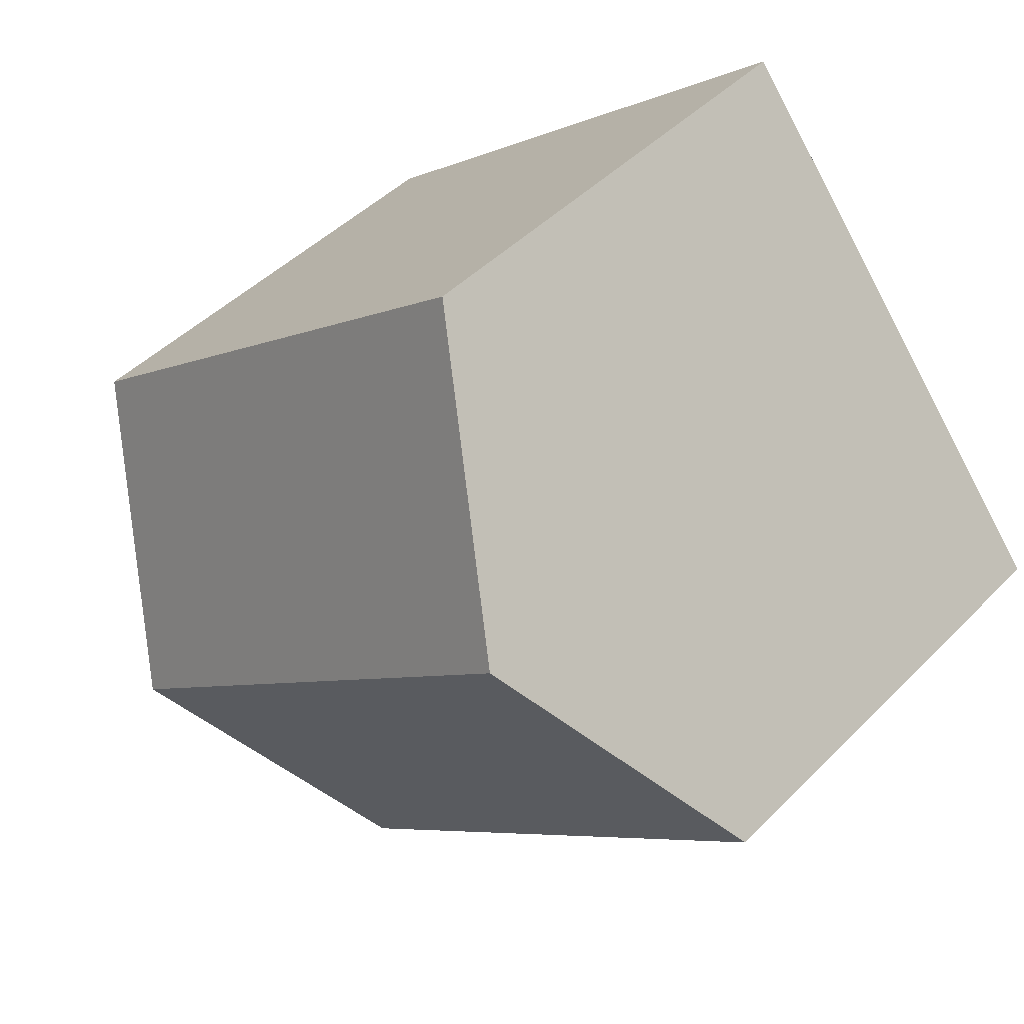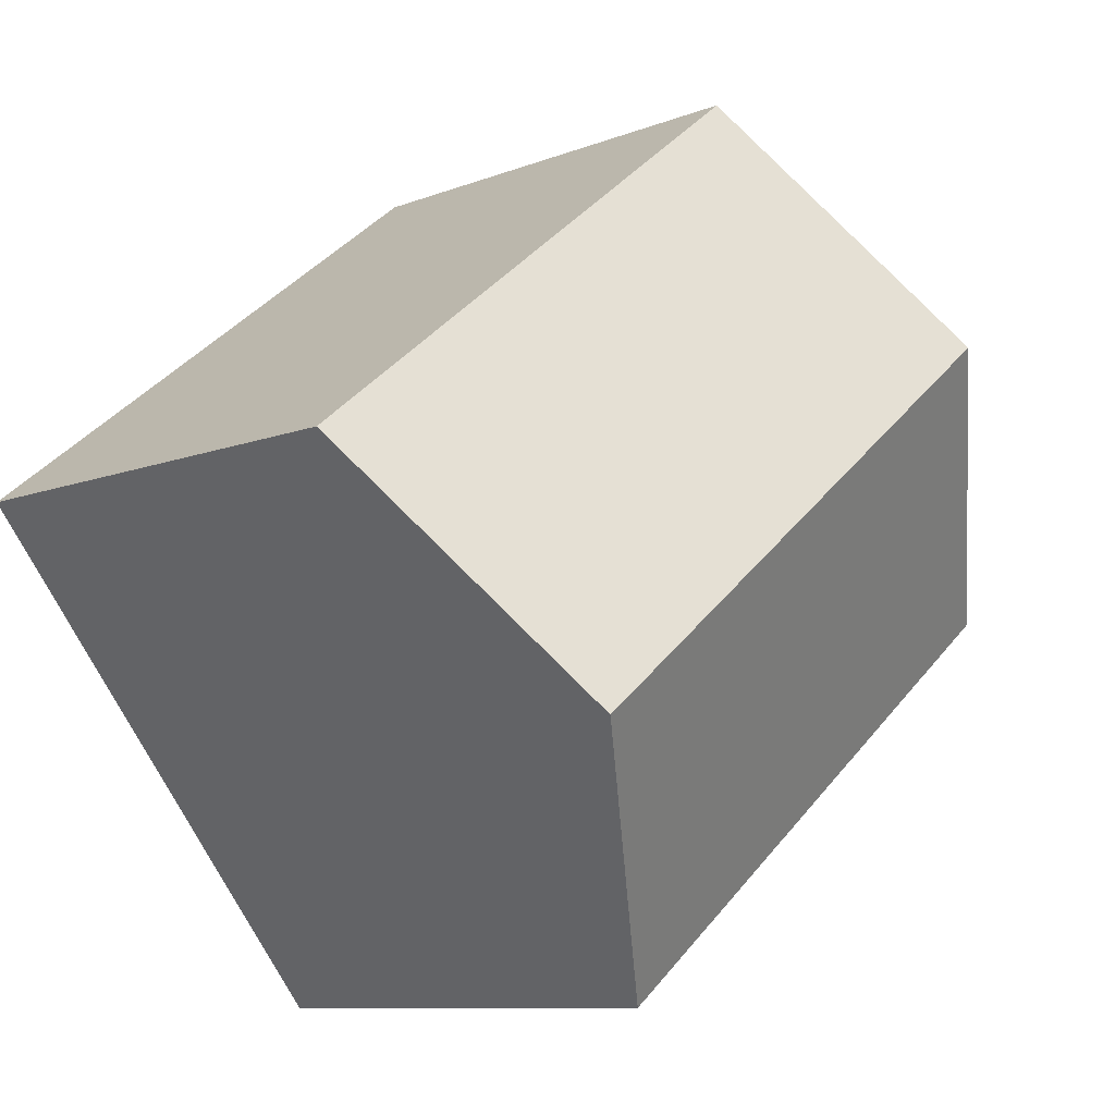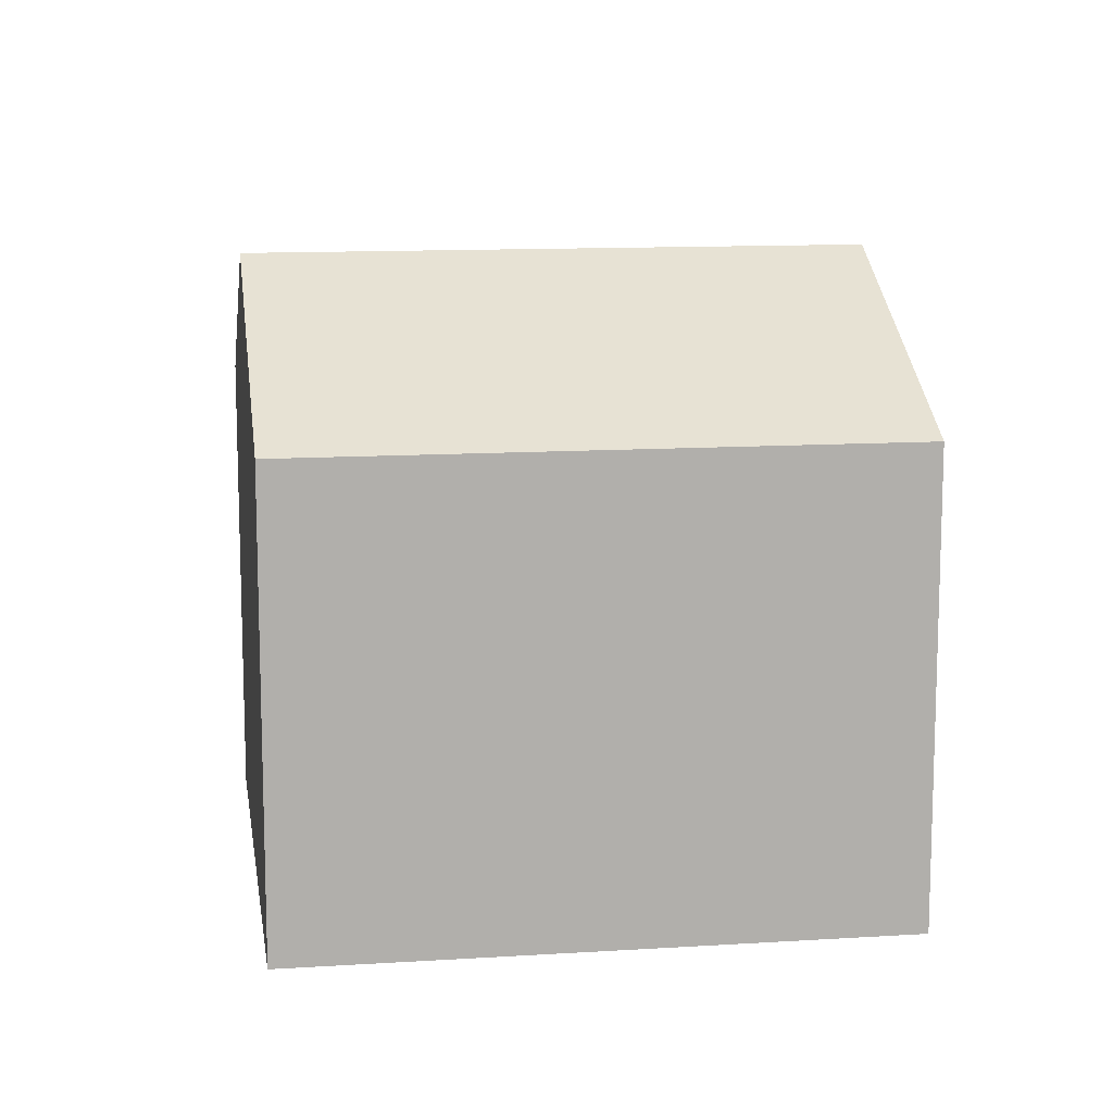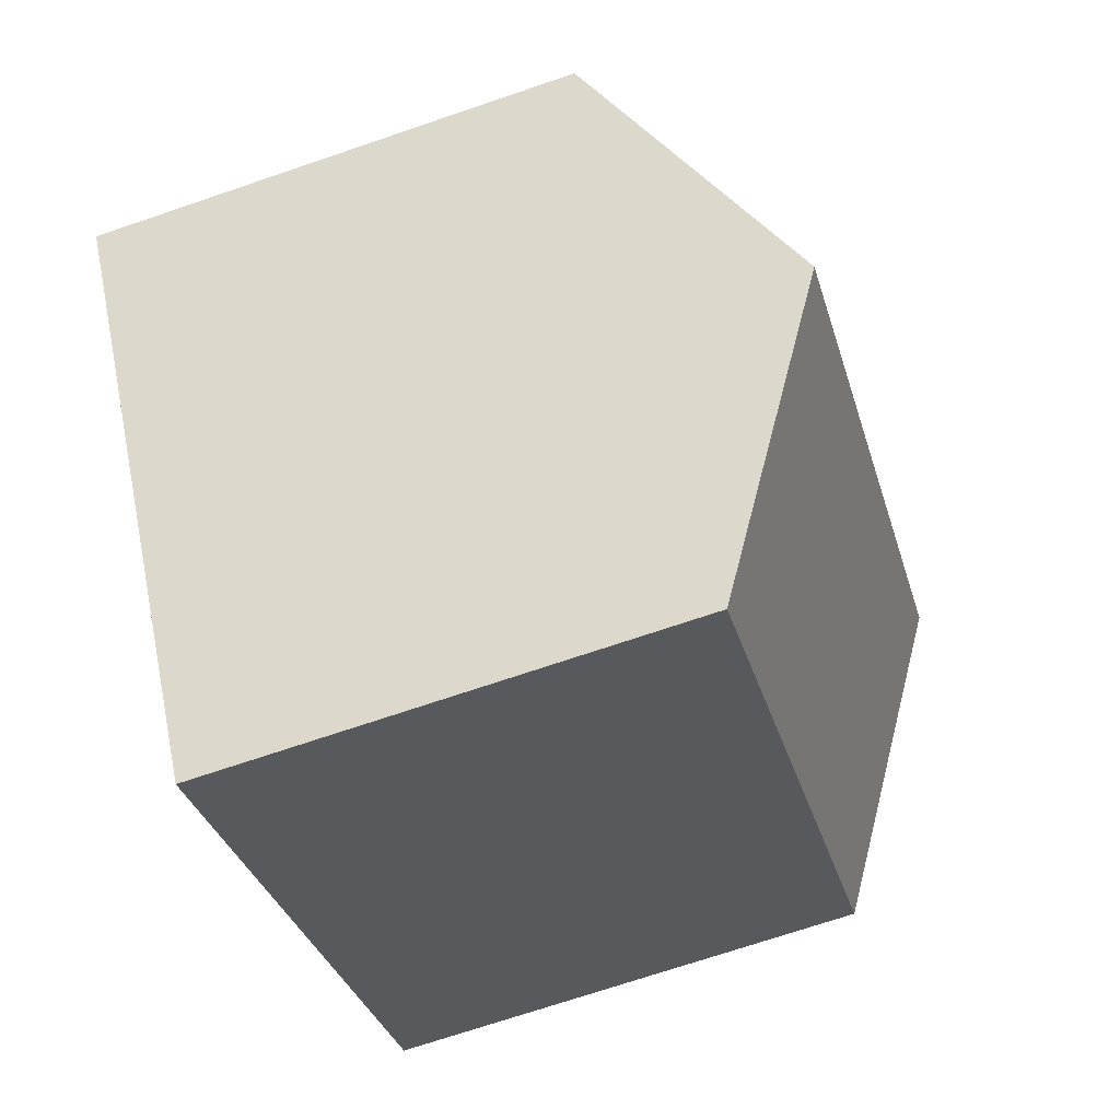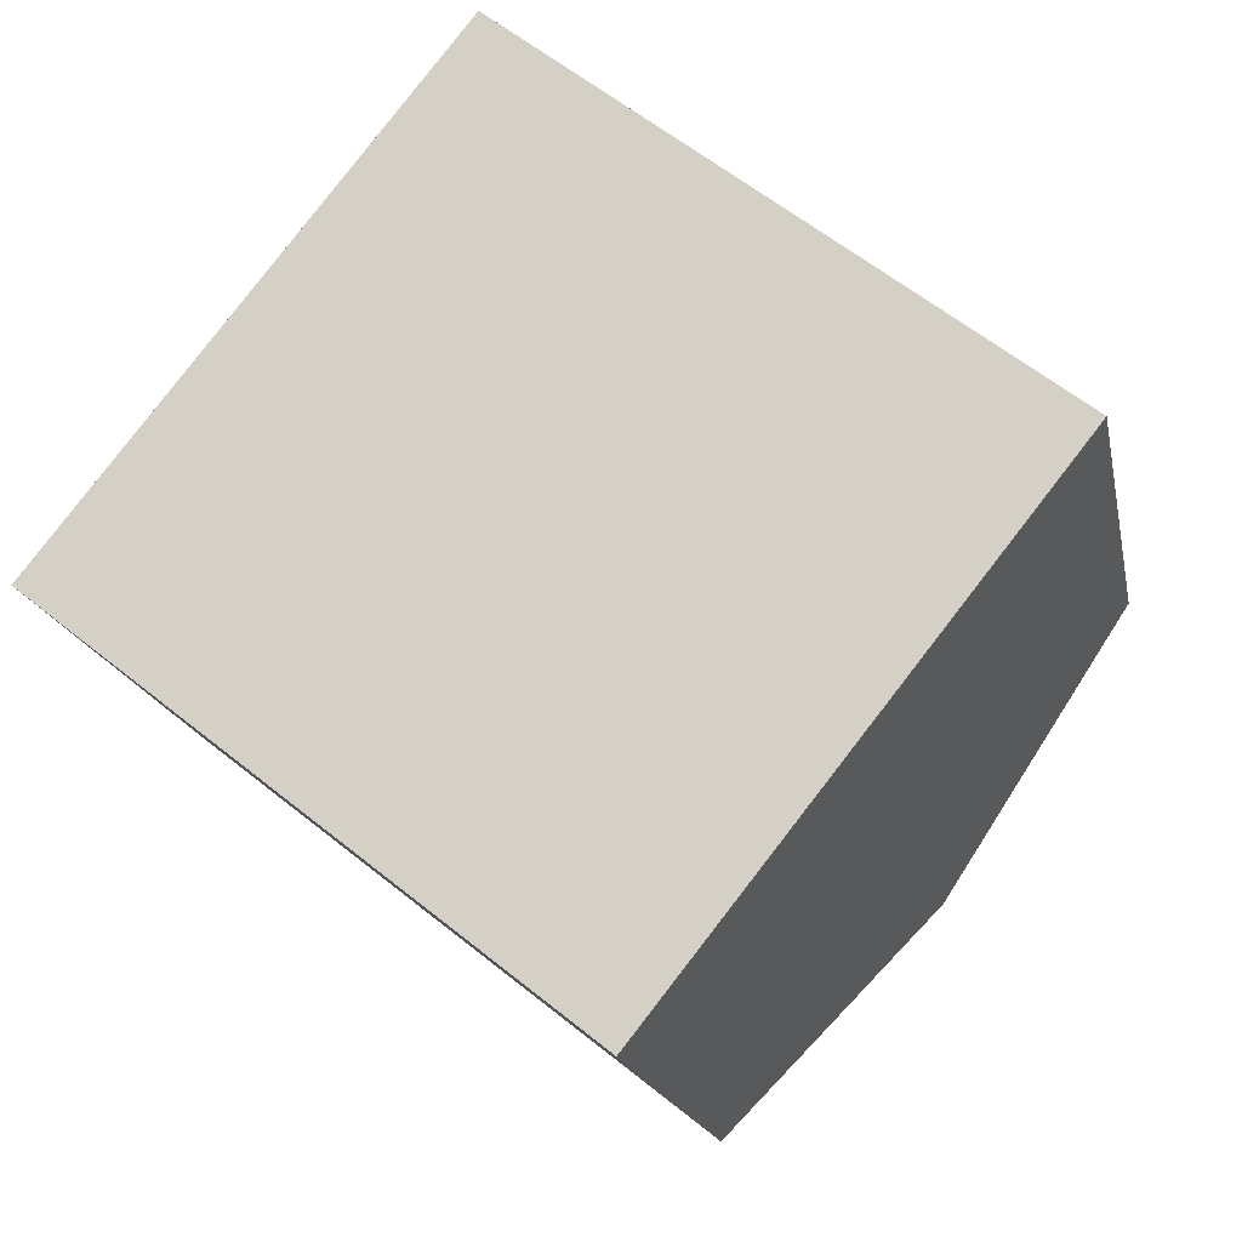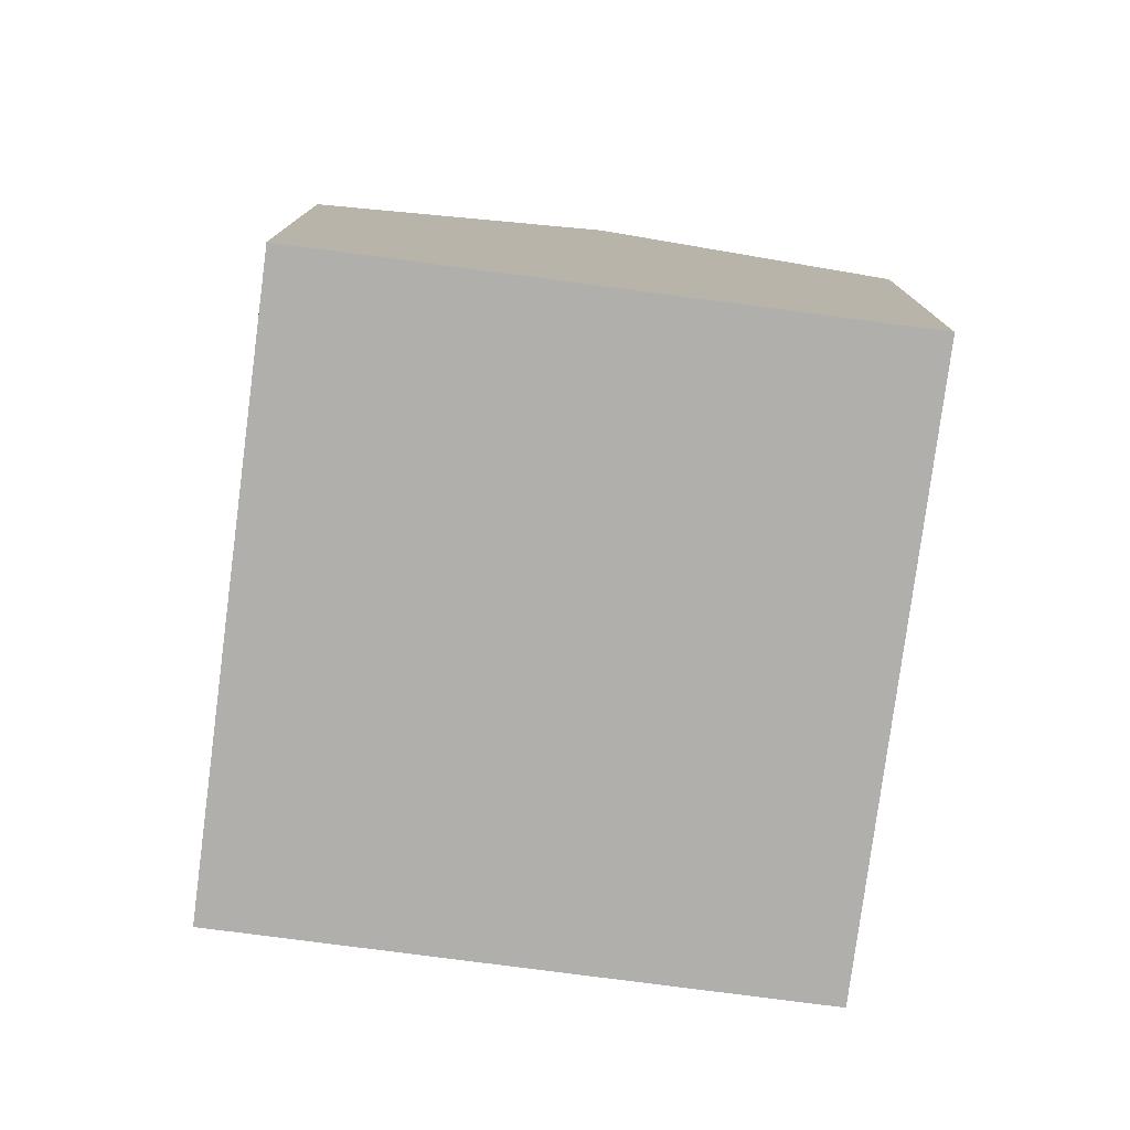
<metadata>
{"format":"obj","ext":"obj","renderer":"f3d","projection":"perspective","resolution":1024,"background":"white","views":[{"elev":45.0,"azim":-139.2,"up":"+Z"},{"elev":-9.4,"azim":135.8,"up":"+Z"},{"elev":12.1,"azim":-150.0,"up":"+Y"},{"elev":-71.0,"azim":108.8,"up":"+Z"},{"elev":-17.2,"azim":11.0,"up":"+Z"},{"elev":-78.3,"azim":-58.9,"up":"+Y"}]}
</metadata>
<code>
v  3.267 10.94 4.1
v  15.07 8.282 1.395
v  11.81 10.94 -2.705
v  6.533 8.282 8.2
v  8.542 8.282 -6.805
v  0 8.282 5.071e-16
v  0 0 0
v  6.533 -5.021e-16 8.2
v  3.267 -2.511e-16 4.1
v  15.07 -8.542e-17 1.395
v  8.542 4.167e-16 -6.805
v  11.81 1.656e-16 -2.705
g defaultobject
f 1 2 3
f 2 1 4
f 5 1 3
f 1 5 6
f 7 1 6
f 1 7 4
f 4 7 8
f 8 7 9
f 8 2 4
f 2 8 10
f 10 3 2
f 3 10 5
f 5 10 11
f 11 10 12
f 11 6 5
f 6 11 7
f 9 10 8
f 10 9 7
f 10 7 11
f 10 11 12

</code>
